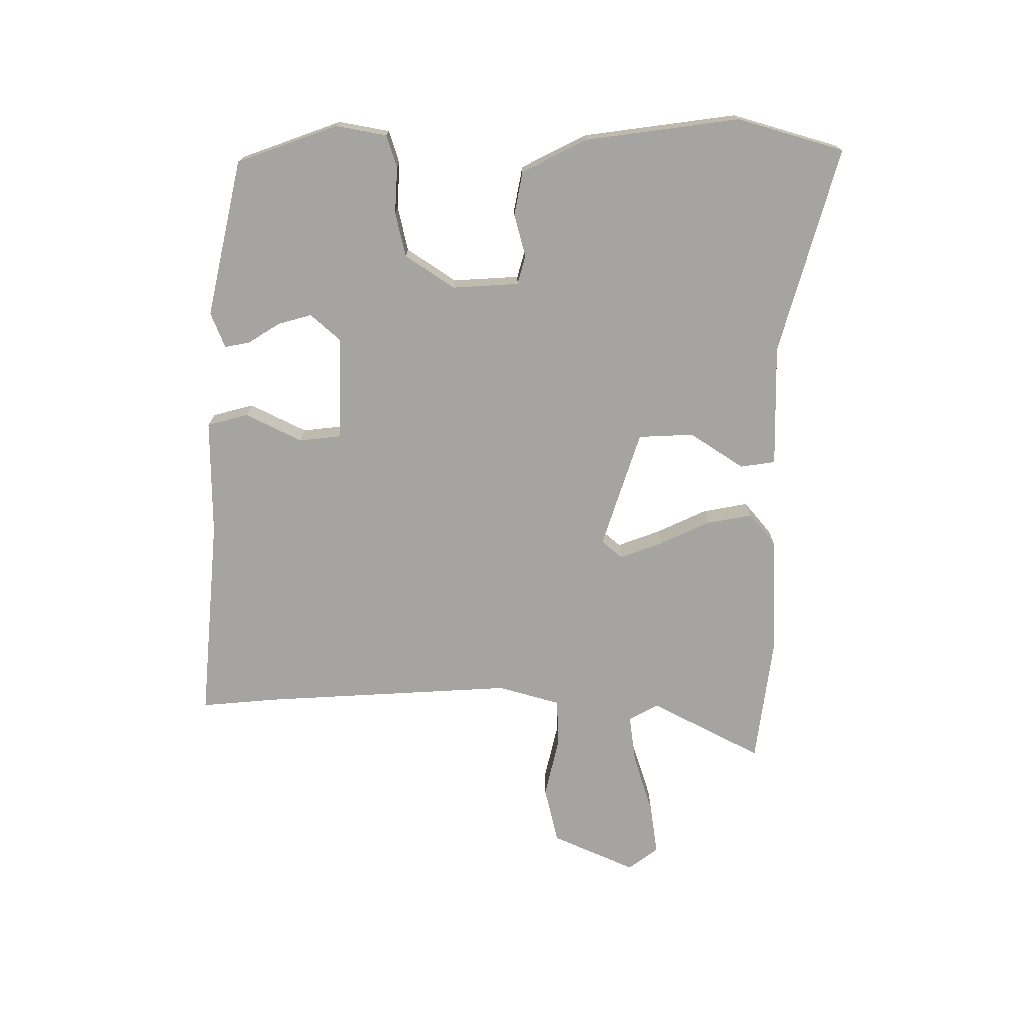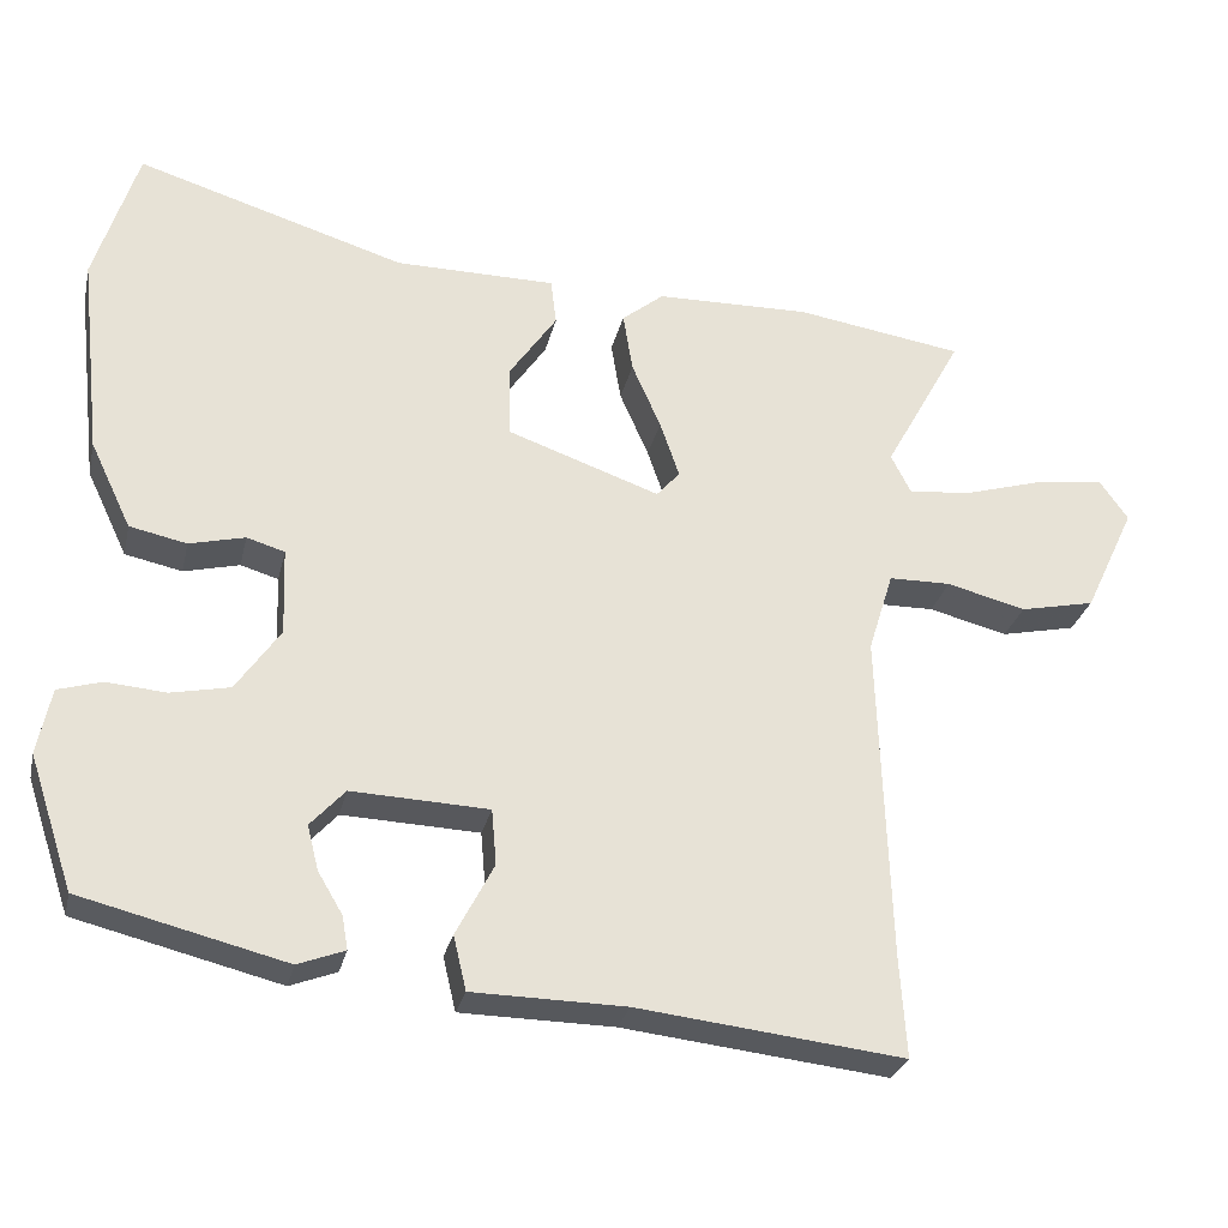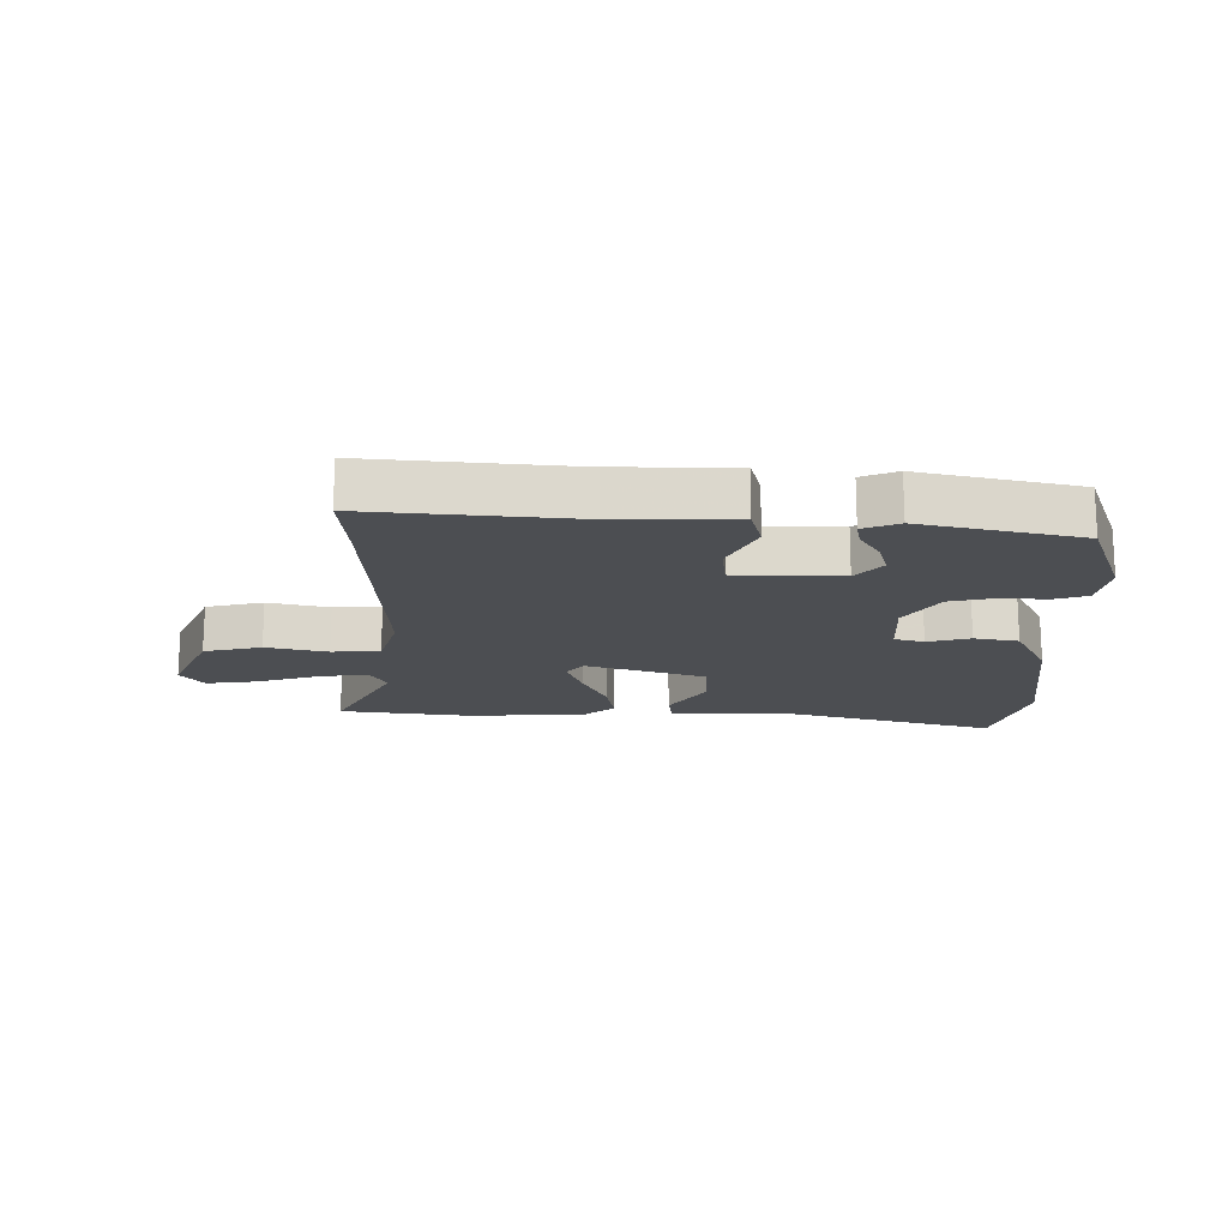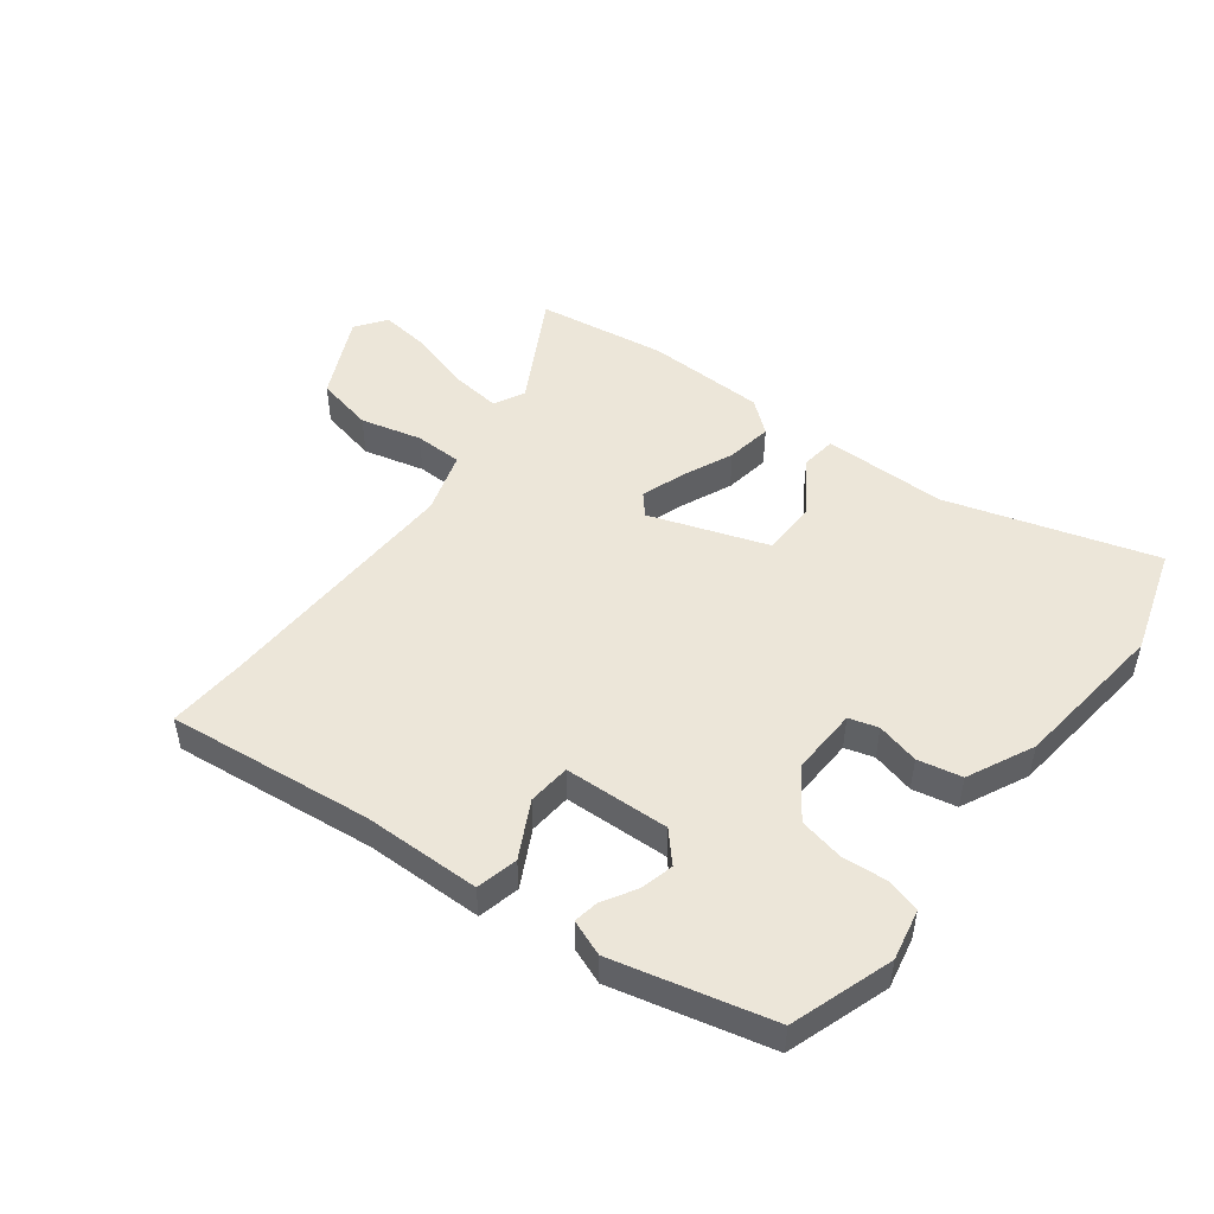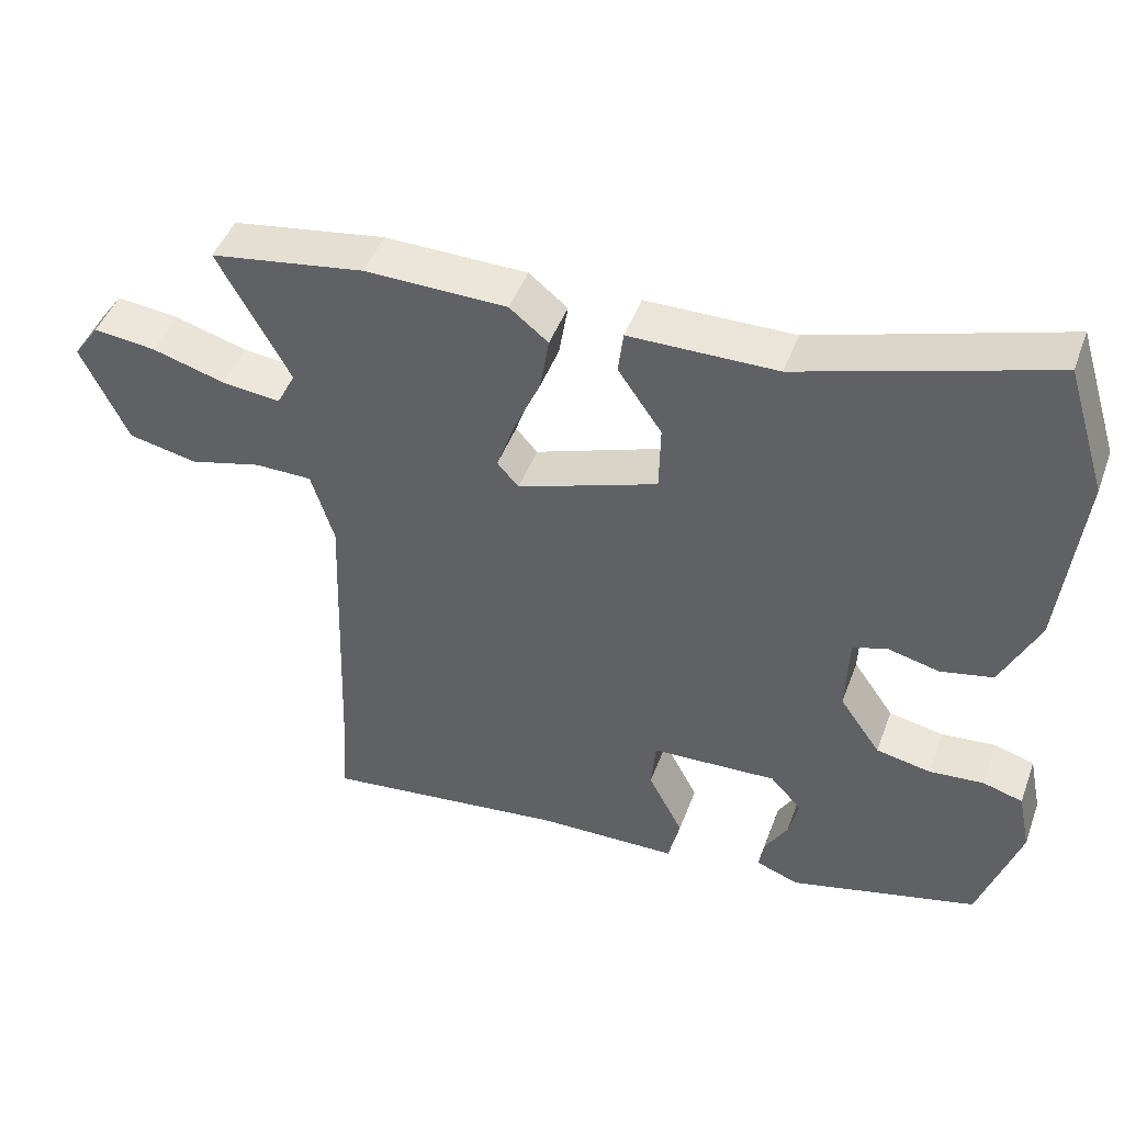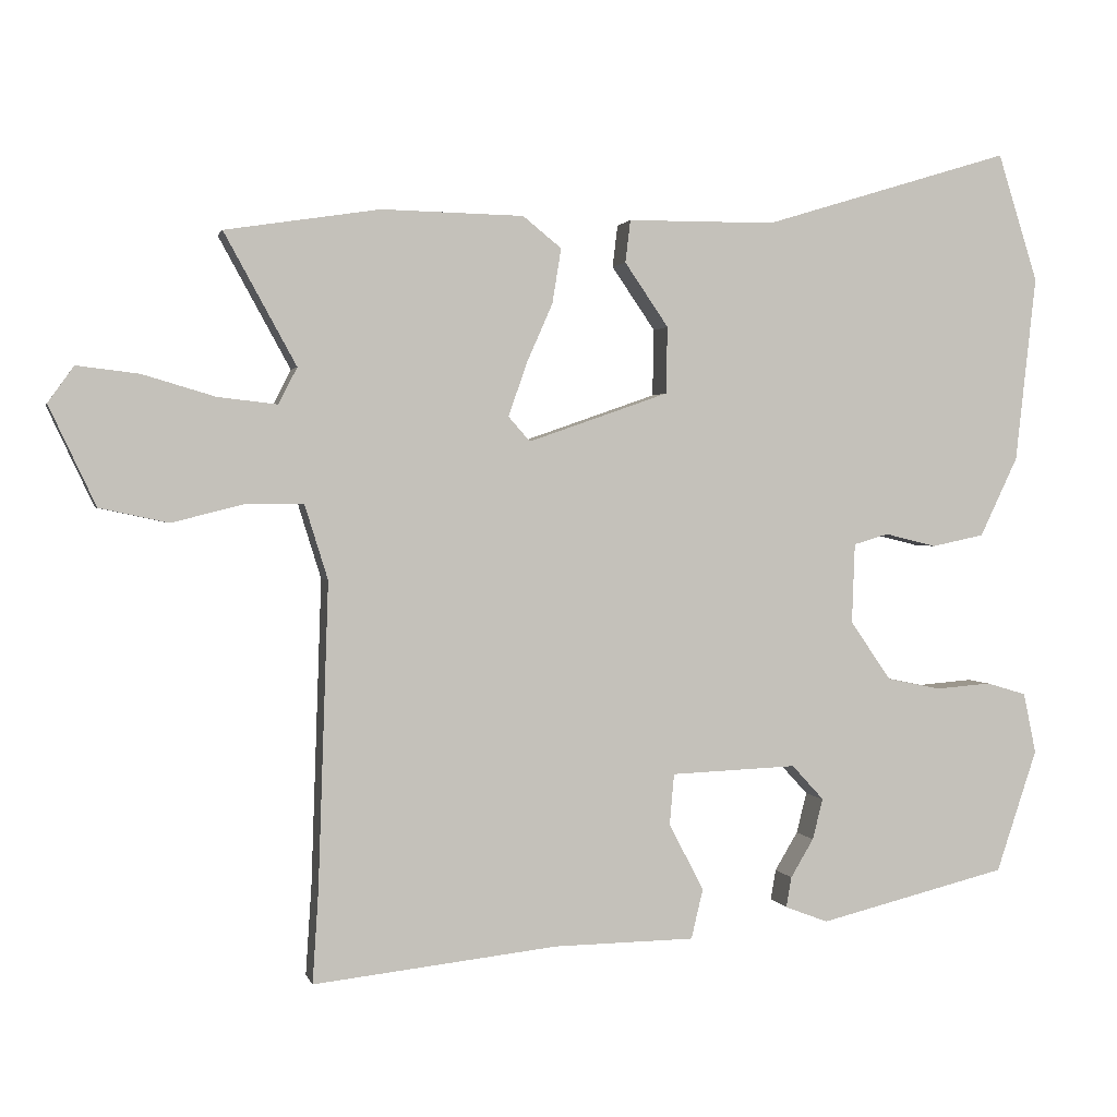
<metadata>
{"format":"obj","ext":"obj","renderer":"f3d","projection":"perspective","resolution":1024,"background":"white","views":[{"elev":-73.2,"azim":-88.8,"up":"+Y"},{"elev":-28.0,"azim":-12.7,"up":"+Z"},{"elev":-16.9,"azim":-179.3,"up":"+Y"},{"elev":49.4,"azim":-142.6,"up":"+Y"},{"elev":45.8,"azim":-160.3,"up":"+Z"},{"elev":1.5,"azim":167.0,"up":"+Z"}]}
</metadata>
<code>
v -0.467 0.07 -0.39
v -0.522 0.07 -0.225
v -0.505 0.07 -0.143
v -0.451 0.07 -0.127
v -0.377 0.07 -0.133
v -0.304 0.07 -0.118
v -0.249 0.07 -0.039
v -0.253 0.07 0.069
v -0.3 0.07 0.083
v -0.369 0.07 0.066
v -0.44 0.07 0.081
v -0.491 0.07 0.188
v -0.519 0.07 0.439
v -0.465 0.07 0.611
v -0.131 0.07 0.509
v 0.068 0.07 0.508
v 0.075 0.07 0.451
v 0.016 0.07 0.365
v 0.018 0.07 0.275
v 0.207 0.07 0.209
v 0.236 0.07 0.242
v 0.212 0.07 0.312
v 0.176 0.07 0.394
v 0.164 0.07 0.468
v 0.216 0.07 0.51
v 0.408 0.07 0.514
v 0.616 0.07 0.482
v 0.519 0.07 0.305
v 0.544 0.07 0.256
v 0.624 0.07 0.265
v 0.722 0.07 0.294
v 0.806 0.07 0.304
v 0.841 0.07 0.255
v 0.778 0.07 0.121
v 0.685 0.07 0.101
v 0.587 0.07 0.126
v 0.51 0.07 0.125
v 0.479 0.07 0.025
v 0.493 0.07 -0.385
v 0.501 0.07 -0.509
v 0.171 0.07 -0.472
v -0.019 0.07 -0.469
v -0.035 0.07 -0.402
v 0.012 0.07 -0.312
v 0.006 0.07 -0.243
v -0.164 0.07 -0.236
v -0.207 0.07 -0.283
v -0.193 0.07 -0.338
v -0.162 0.07 -0.39
v -0.155 0.07 -0.431
v -0.213 0.07 -0.453
v -0.467 0 -0.39
v -0.522 0 -0.225
v -0.505 0 -0.143
v -0.451 0 -0.127
v -0.377 0 -0.133
v -0.304 0 -0.118
v -0.249 0 -0.039
v -0.253 0 0.069
v -0.3 0 0.083
v -0.369 0 0.066
v -0.44 0 0.081
v -0.491 0 0.188
v -0.519 0 0.439
v -0.465 0 0.611
v -0.131 0 0.509
v 0.068 0 0.508
v 0.075 0 0.451
v 0.016 0 0.365
v 0.018 0 0.275
v 0.207 0 0.209
v 0.236 0 0.242
v 0.212 0 0.312
v 0.176 0 0.394
v 0.164 0 0.468
v 0.216 0 0.51
v 0.408 0 0.514
v 0.616 0 0.482
v 0.519 0 0.305
v 0.544 0 0.256
v 0.624 0 0.265
v 0.722 0 0.294
v 0.806 0 0.304
v 0.841 0 0.255
v 0.778 0 0.121
v 0.685 0 0.101
v 0.587 0 0.126
v 0.51 0 0.125
v 0.479 0 0.025
v 0.493 0 -0.385
v 0.501 0 -0.509
v 0.171 0 -0.472
v -0.019 0 -0.469
v -0.035 0 -0.402
v 0.012 0 -0.312
v 0.006 0 -0.243
v -0.164 0 -0.236
v -0.207 0 -0.283
v -0.193 0 -0.338
v -0.162 0 -0.39
v -0.155 0 -0.431
v -0.213 0 -0.453
f 3 4 5
f 2 3 5
f 1 2 5
f 51 1 5
f 50 51 5
f 49 50 5
f 48 49 5
f 47 48 5 6
f 46 47 6 7
f 45 46 7 8
f 41 42 43 44
f 41 44 45
f 40 41 45
f 39 40 45
f 38 39 45 8
f 34 35 36
f 33 34 36
f 32 33 36
f 31 32 36
f 30 31 36
f 29 30 36 37
f 28 29 37 38
f 26 27 28
f 25 26 28
f 24 25 28
f 23 24 28
f 22 23 28
f 21 22 28 38
f 15 16 17 18
f 15 18 19
f 14 15 19
f 13 14 19
f 12 13 19
f 11 12 19
f 10 11 19
f 9 10 19
f 8 9 19 20
f 20 21 38
f 8 20 38
f 56 55 54
f 56 54 53
f 56 53 52
f 56 52 102
f 56 102 101
f 56 101 100
f 56 100 99
f 57 56 99 98
f 58 57 98 97
f 59 58 97 96
f 95 94 93 92
f 96 95 92
f 96 92 91
f 96 91 90
f 59 96 90 89
f 87 86 85
f 87 85 84
f 87 84 83
f 87 83 82
f 87 82 81
f 88 87 81 80
f 89 88 80 79
f 79 78 77
f 79 77 76
f 79 76 75
f 79 75 74
f 79 74 73
f 89 79 73 72
f 69 68 67 66
f 70 69 66
f 70 66 65
f 70 65 64
f 70 64 63
f 70 63 62
f 70 62 61
f 70 61 60
f 71 70 60 59
f 89 72 71
f 89 71 59
f 1 52 53 2
f 2 53 54 3
f 3 54 55 4
f 4 55 56 5
f 5 56 57 6
f 6 57 58 7
f 7 58 59 8
f 8 59 60 9
f 9 60 61 10
f 10 61 62 11
f 11 62 63 12
f 12 63 64 13
f 13 64 65 14
f 14 65 66 15
f 15 66 67 16
f 16 67 68 17
f 17 68 69 18
f 18 69 70 19
f 19 70 71 20
f 20 71 72 21
f 21 72 73 22
f 22 73 74 23
f 23 74 75 24
f 24 75 76 25
f 25 76 77 26
f 26 77 78 27
f 27 78 79 28
f 28 79 80 29
f 29 80 81 30
f 30 81 82 31
f 31 82 83 32
f 32 83 84 33
f 33 84 85 34
f 34 85 86 35
f 35 86 87 36
f 36 87 88 37
f 37 88 89 38
f 38 89 90 39
f 39 90 91 40
f 40 91 92 41
f 41 92 93 42
f 42 93 94 43
f 43 94 95 44
f 44 95 96 45
f 45 96 97 46
f 46 97 98 47
f 47 98 99 48
f 48 99 100 49
f 49 100 101 50
f 50 101 102 51
f 51 102 52 1

</code>
